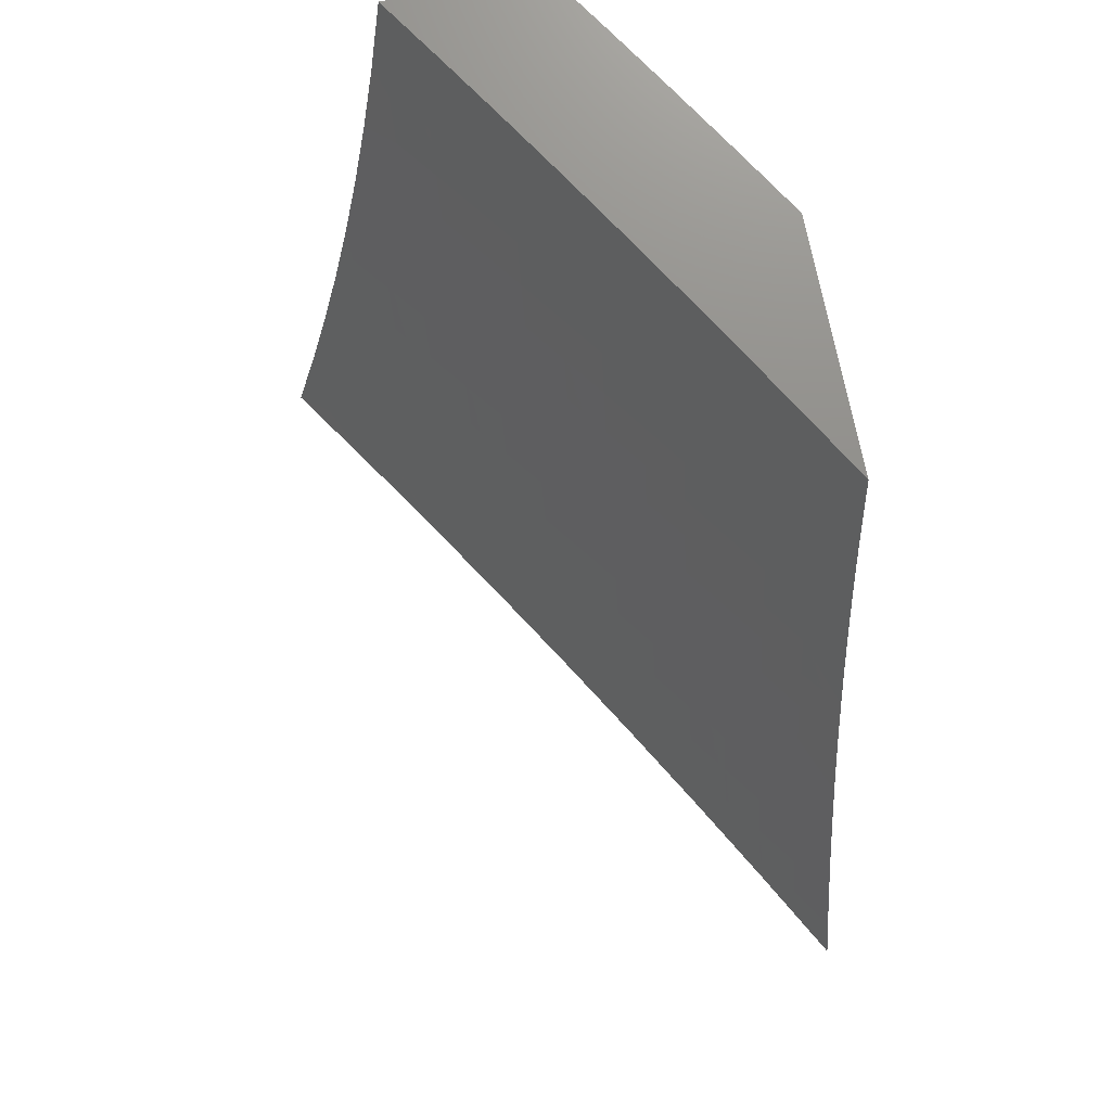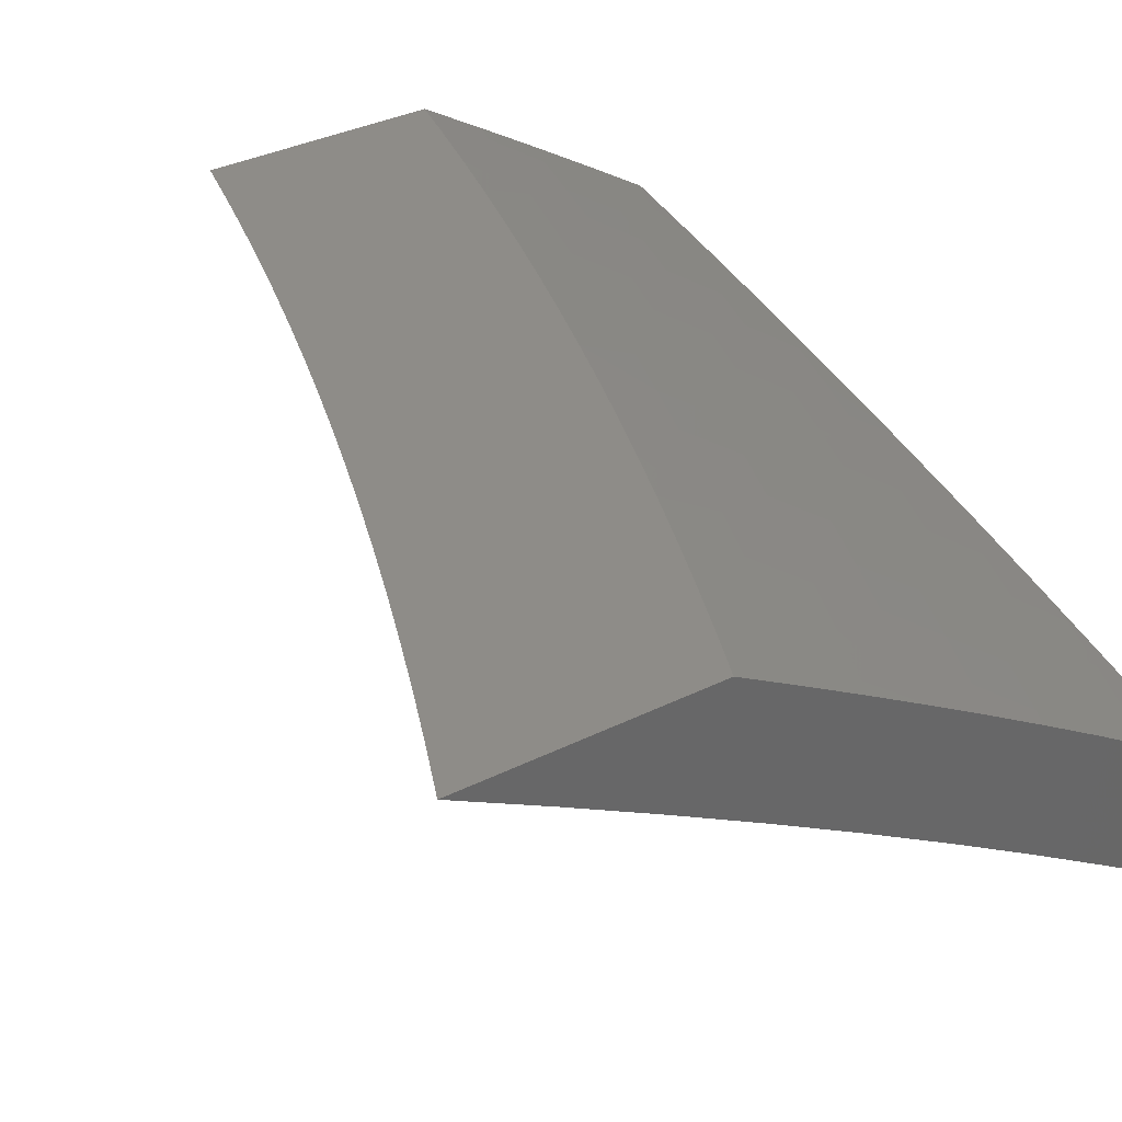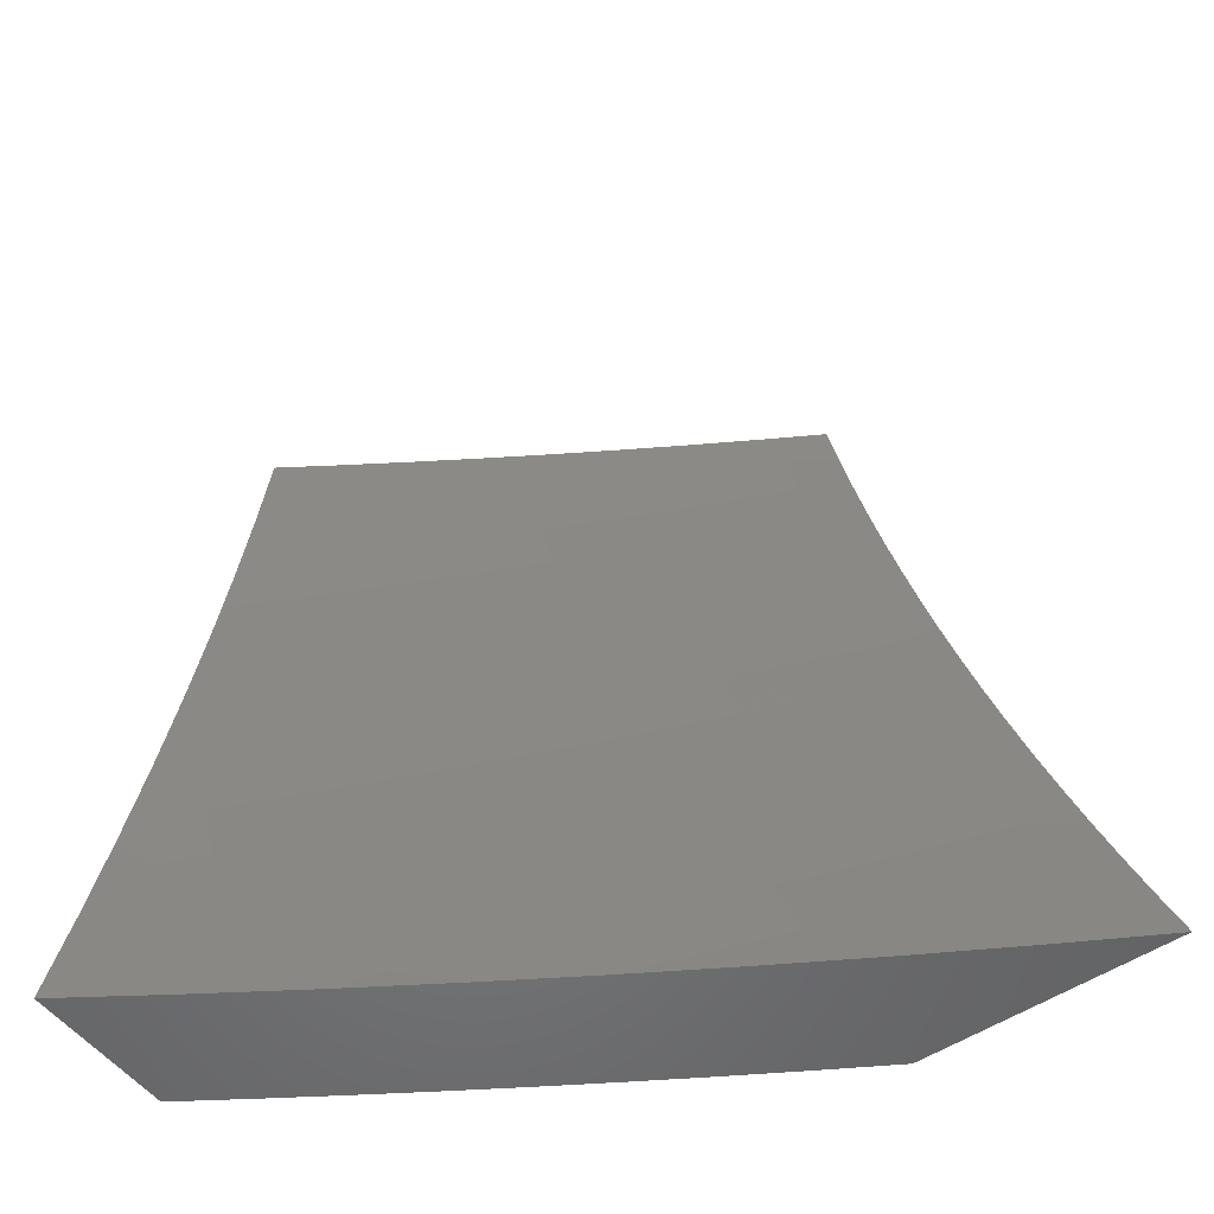
<metadata>
{"format":"stl","ext":"stl","renderer":"f3d","projection":"perspective","resolution":1024,"background":"white","views":[{"elev":73.5,"azim":-101.4,"up":"+Y"},{"elev":37.1,"azim":-32.2,"up":"+Z"},{"elev":-51.8,"azim":-144.0,"up":"+Y"}]}
</metadata>
<code>
# stl→obj: 327 verts, 650 faces
v 5.78 -1 9.955
v 5.706 -1 10
v 5.771 -1.03 9.957
v 5.694 -1.064 10
v 5.758 -1.096 9.957
v 5.681 -1.128 10
v 5.744 -1.162 9.957
v 5.668 -1.191 10
v 5.73 -1.228 9.957
v 5.653 -1.255 10
v 5.714 -1.295 9.957
v 5.638 -1.318 10
v 5.698 -1.361 9.957
v 5.623 -1.381 10
v 5.681 -1.427 9.957
v 5.606 -1.444 10
v 5.663 -1.494 9.957
v 5.589 -1.507 10
v 5.645 -1.56 9.957
v 5.571 -1.569 10
v 5.625 -1.627 9.957
v 5.552 -1.631 10
v 5.605 -1.693 9.957
v 5.533 -1.693 10
v 5.583 -1.759 9.957
v 5.512 -1.755 10
v 5.561 -1.825 9.957
v 5.492 -1.817 10
v 5.538 -1.892 9.957
v 5.47 -1.878 10
v 5.514 -1.958 9.957
v 5.448 -1.939 10
v 5.498 -2 9.957
v 5.425 -2 10
v 5.57 -2 9.914
v 5.578 -1.981 9.914
v 5.602 -1.914 9.914
v 5.626 -1.847 9.914
v 5.648 -1.78 9.914
v 5.67 -1.713 9.914
v 5.691 -1.646 9.914
v 5.71 -1.578 9.914
v 5.729 -1.511 9.914
v 5.748 -1.444 9.914
v 5.765 -1.377 9.914
v 5.781 -1.31 9.914
v 5.797 -1.243 9.914
v 5.811 -1.176 9.914
v 5.825 -1.109 9.914
v 5.838 -1.042 9.914
v 5.854 -1 9.909
v 5.905 -1.054 9.871
v 5.927 -1 9.863
v 5.972 -1.066 9.826
v 6 -1 9.816
v 6 -1.126 9.8
v 5.958 -1.134 9.826
v 5.944 -1.203 9.826
v 5.892 -1.121 9.871
v 5.878 -1.189 9.871
v 5.643 -2 9.871
v 5.667 -1.936 9.871
v 5.715 -2 9.827
v 5.731 -1.958 9.826
v 5.787 -2 9.782
v 5.794 -1.979 9.782
v 5.858 -2 9.737
v 5.819 -1.91 9.782
v 5.883 -1.931 9.736
v 5.842 -1.841 9.782
v 5.906 -1.861 9.736
v 5.864 -1.771 9.782
v 5.929 -1.791 9.736
v 5.886 -1.702 9.782
v 5.95 -1.721 9.736
v 5.906 -1.633 9.782
v 5.971 -1.65 9.736
v 5.926 -1.563 9.782
v 5.991 -1.58 9.736
v 6 -1.502 9.744
v 6 -1.627 9.722
v 5.929 -2 9.691
v 5.946 -1.952 9.691
v 5.97 -1.881 9.691
v 5.993 -1.81 9.691
v 6 -1.752 9.698
v 6 -1.876 9.672
v 6 -2 9.644
v 6 -1.377 9.765
v 5.963 -1.424 9.782
v 5.945 -1.494 9.782
v 5.879 -1.477 9.826
v 5.861 -1.546 9.826
v 5.813 -1.461 9.871
v 5.795 -1.529 9.871
v 6 -1.252 9.783
v 5.995 -1.285 9.782
v 5.979 -1.355 9.782
v 5.914 -1.34 9.826
v 5.897 -1.408 9.826
v 5.847 -1.325 9.871
v 5.831 -1.393 9.871
v 5.929 -1.271 9.826
v 5.863 -1.257 9.871
v 5.776 -1.597 9.871
v 5.756 -1.664 9.871
v 5.735 -1.732 9.871
v 5.713 -1.8 9.871
v 5.69 -1.868 9.871
v 5.841 -1.615 9.826
v 5.821 -1.683 9.826
v 5.8 -1.752 9.826
v 5.778 -1.821 9.826
v 5.755 -1.889 9.826
v 5.253 -2 9.939
v 5.144 -2 10
v 5.219 -1.95 9.97
v 5.168 -1.939 10
v 5.192 -1.878 10
v 5.245 -1.882 9.97
v 5.214 -1.817 10
v 5.27 -1.813 9.97
v 5.236 -1.756 10
v 5.294 -1.744 9.97
v 5.258 -1.694 10
v 5.318 -1.676 9.97
v 5.278 -1.632 10
v 5.34 -1.607 9.97
v 5.298 -1.57 10
v 5.361 -1.538 9.97
v 5.317 -1.507 10
v 5.381 -1.469 9.97
v 5.335 -1.445 10
v 5.4 -1.4 9.97
v 5.352 -1.382 10
v 5.419 -1.331 9.97
v 5.369 -1.319 10
v 5.385 -1.255 10
v 5.436 -1.262 9.97
v 5.4 -1.192 10
v 5.452 -1.193 9.97
v 5.414 -1.128 10
v 5.467 -1.124 9.97
v 5.428 -1.064 10
v 5.482 -1.055 9.97
v 5.44 -1 10
v 5.511 -1 9.959
v 5.532 -1.065 9.939
v 5.582 -1 9.917
v 5.582 -1.074 9.908
v 5.595 -1.005 9.908
v 5.645 -1.013 9.877
v 5.653 -1 9.874
v 5.695 -1.022 9.845
v 5.723 -1 9.831
v 5.745 -1.031 9.813
v 5.793 -1 9.787
v 5.795 -1.04 9.781
v 5.862 -1 9.743
v 5.844 -1.049 9.749
v 5.893 -1.058 9.716
v 5.83 -1.122 9.749
v 5.879 -1.132 9.716
v 5.815 -1.195 9.749
v 5.864 -1.205 9.716
v 5.798 -1.269 9.749
v 5.847 -1.279 9.716
v 5.781 -1.342 9.749
v 5.83 -1.353 9.716
v 5.811 -1.427 9.716
v 5.86 -1.439 9.683
v 5.84 -1.514 9.683
v 5.888 -1.526 9.65
v 5.82 -1.588 9.683
v 5.868 -1.602 9.65
v 5.798 -1.663 9.683
v 5.846 -1.677 9.65
v 5.775 -1.738 9.683
v 5.822 -1.752 9.65
v 5.751 -1.812 9.683
v 5.798 -1.827 9.65
v 5.726 -1.886 9.683
v 5.773 -1.902 9.65
v 5.699 -1.961 9.683
v 5.746 -1.977 9.65
v 5.685 -2 9.684
v 5.79 -2 9.617
v 5.793 -1.993 9.616
v 5.867 -1.933 9.582
v 5.82 -1.918 9.616
v 5.893 -1.857 9.582
v 5.846 -1.842 9.616
v 5.917 -1.78 9.582
v 5.87 -1.766 9.616
v 5.941 -1.704 9.582
v 5.893 -1.69 9.616
v 5.963 -1.628 9.582
v 5.915 -1.615 9.616
v 5.985 -1.551 9.582
v 5.937 -1.539 9.616
v 6 -1.503 9.581
v 5.957 -1.463 9.616
v 6 -1.377 9.602
v 5.976 -1.387 9.616
v 5.993 -1.311 9.616
v 5.927 -1.376 9.65
v 5.945 -1.301 9.65
v 5.879 -1.365 9.683
v 5.896 -1.29 9.683
v 5.931 -1 9.699
v 5.943 -1.067 9.683
v 5.928 -1.141 9.683
v 5.913 -1.216 9.683
v 6 -1 9.653
v 5.992 -1.076 9.65
v 5.977 -1.151 9.65
v 5.962 -1.226 9.65
v 6 -1.126 9.638
v 6 -1.252 9.621
v 6 -1.627 9.558
v 6 -1.752 9.533
v 5.988 -1.718 9.548
v 5.965 -1.795 9.548
v 6 -1.876 9.507
v 5.94 -1.872 9.548
v 5.987 -1.886 9.514
v 5.914 -1.949 9.548
v 5.961 -1.964 9.514
v 5.896 -2 9.548
v 6 -2 9.479
v 5.652 -1.945 9.716
v 5.578 -2 9.749
v 5.605 -1.928 9.749
v 5.557 -1.912 9.781
v 5.631 -1.855 9.749
v 5.583 -1.839 9.781
v 5.655 -1.782 9.749
v 5.607 -1.767 9.781
v 5.679 -1.709 9.749
v 5.631 -1.694 9.781
v 5.701 -1.635 9.749
v 5.653 -1.622 9.781
v 5.723 -1.562 9.749
v 5.675 -1.549 9.781
v 5.743 -1.489 9.749
v 5.695 -1.476 9.781
v 5.714 -1.403 9.781
v 5.665 -1.391 9.813
v 5.683 -1.319 9.813
v 5.634 -1.308 9.845
v 5.7 -1.247 9.813
v 5.651 -1.236 9.845
v 5.716 -1.175 9.813
v 5.667 -1.165 9.845
v 5.731 -1.103 9.813
v 5.681 -1.094 9.845
v 5.531 -1.984 9.781
v 5.47 -2 9.814
v 5.483 -1.967 9.813
v 5.436 -1.95 9.845
v 5.51 -1.896 9.813
v 5.462 -1.879 9.845
v 5.535 -1.824 9.813
v 5.487 -1.808 9.845
v 5.559 -1.752 9.813
v 5.511 -1.737 9.845
v 5.583 -1.68 9.813
v 5.534 -1.665 9.845
v 5.605 -1.608 9.813
v 5.556 -1.594 9.845
v 5.626 -1.536 9.813
v 5.577 -1.522 9.845
v 5.646 -1.463 9.813
v 5.597 -1.451 9.845
v 5.616 -1.379 9.845
v 5.567 -1.367 9.877
v 5.585 -1.296 9.877
v 5.535 -1.285 9.908
v 5.601 -1.225 9.877
v 5.552 -1.215 9.908
v 5.617 -1.155 9.877
v 5.567 -1.145 9.908
v 5.632 -1.084 9.877
v 5.362 -2 9.877
v 5.388 -1.933 9.877
v 5.414 -1.863 9.877
v 5.439 -1.792 9.877
v 5.463 -1.721 9.877
v 5.486 -1.651 9.877
v 5.508 -1.58 9.877
v 5.528 -1.509 9.877
v 5.548 -1.438 9.877
v 5.518 -1.355 9.908
v 5.485 -1.273 9.939
v 5.502 -1.204 9.939
v 5.517 -1.134 9.939
v 5.314 -1.986 9.908
v 5.341 -1.916 9.908
v 5.266 -1.968 9.939
v 5.293 -1.899 9.939
v 5.318 -1.83 9.939
v 5.343 -1.76 9.939
v 5.366 -1.691 9.939
v 5.389 -1.621 9.939
v 5.41 -1.552 9.939
v 5.43 -1.482 9.939
v 5.45 -1.413 9.939
v 5.366 -1.846 9.908
v 5.391 -1.776 9.908
v 5.415 -1.706 9.908
v 5.437 -1.636 9.908
v 5.459 -1.566 9.908
v 5.479 -1.496 9.908
v 5.499 -1.425 9.908
v 5.468 -1.343 9.939
v 5.678 -1.871 9.716
v 5.703 -1.797 9.716
v 5.727 -1.723 9.716
v 5.75 -1.649 9.716
v 5.771 -1.575 9.716
v 5.792 -1.501 9.716
v 5.763 -1.415 9.749
v 5.732 -1.331 9.781
v 5.749 -1.258 9.781
v 5.765 -1.185 9.781
v 5.781 -1.113 9.781
v 5.908 -1.451 9.65
f 1 2 3
f 3 2 4
f 3 4 5
f 5 4 6
f 5 6 7
f 7 6 8
f 7 8 9
f 9 8 10
f 9 10 11
f 11 10 12
f 11 12 13
f 13 12 14
f 13 14 15
f 15 14 16
f 15 16 17
f 17 16 18
f 17 18 19
f 19 18 20
f 19 20 21
f 21 20 22
f 21 22 23
f 23 22 24
f 23 24 25
f 25 24 26
f 25 26 27
f 27 26 28
f 27 28 29
f 29 28 30
f 29 30 31
f 31 30 32
f 31 32 33
f 33 32 34
f 33 35 31
f 31 35 36
f 31 36 29
f 29 36 37
f 29 37 27
f 27 37 38
f 27 38 25
f 25 38 39
f 25 39 23
f 23 39 40
f 23 40 21
f 21 40 41
f 21 41 19
f 19 41 42
f 19 42 17
f 17 42 43
f 17 43 15
f 15 43 44
f 15 44 13
f 13 44 45
f 13 45 11
f 11 45 46
f 11 46 9
f 9 46 47
f 9 47 7
f 7 47 48
f 7 48 5
f 5 48 49
f 5 49 3
f 3 49 50
f 3 50 1
f 1 50 51
f 51 50 52
f 51 52 53
f 53 52 54
f 53 54 55
f 55 54 56
f 56 54 57
f 56 57 58
f 58 57 59
f 58 59 60
f 60 59 49
f 60 49 48
f 35 61 36
f 36 61 37
f 37 61 62
f 62 61 63
f 62 63 64
f 64 63 65
f 64 65 66
f 66 65 67
f 66 67 68
f 68 67 69
f 68 69 70
f 70 69 71
f 70 71 72
f 72 71 73
f 72 73 74
f 74 73 75
f 74 75 76
f 76 75 77
f 76 77 78
f 78 77 79
f 78 79 80
f 80 79 81
f 81 79 77
f 81 77 75
f 67 82 69
f 69 82 83
f 69 83 71
f 71 83 84
f 71 84 73
f 73 84 85
f 73 85 86
f 86 85 87
f 87 85 84
f 87 84 83
f 82 88 83
f 83 88 87
f 73 86 75
f 75 86 81
f 89 90 80
f 80 90 91
f 80 91 78
f 78 91 92
f 78 92 93
f 93 92 94
f 93 94 95
f 95 94 44
f 95 44 43
f 96 97 89
f 89 97 98
f 89 98 90
f 90 98 99
f 90 99 100
f 100 99 101
f 100 101 102
f 102 101 46
f 102 46 45
f 56 58 96
f 96 58 103
f 96 103 97
f 97 103 98
f 57 54 52
f 49 59 50
f 50 59 52
f 59 57 52
f 103 58 60
f 60 48 104
f 104 48 47
f 104 47 101
f 101 47 46
f 60 104 103
f 103 104 99
f 103 99 98
f 99 104 101
f 44 94 45
f 45 94 102
f 91 90 100
f 94 92 102
f 102 92 100
f 92 91 100
f 95 43 105
f 105 43 42
f 105 42 106
f 106 42 41
f 106 41 107
f 107 41 40
f 107 40 108
f 108 40 39
f 108 39 109
f 109 39 38
f 109 38 62
f 62 38 37
f 76 78 93
f 93 95 110
f 110 95 105
f 110 105 111
f 111 105 106
f 111 106 112
f 112 106 107
f 112 107 113
f 113 107 108
f 113 108 114
f 114 108 109
f 114 109 64
f 64 109 62
f 74 76 110
f 110 76 93
f 74 110 111
f 72 74 111
f 72 111 112
f 70 72 112
f 70 112 113
f 68 70 113
f 68 113 114
f 66 68 114
f 66 114 64
f 115 116 117
f 117 116 118
f 117 118 119
f 117 119 120
f 120 119 121
f 120 121 122
f 122 121 123
f 122 123 124
f 124 123 125
f 124 125 126
f 126 125 127
f 126 127 128
f 128 127 129
f 128 129 130
f 130 129 131
f 130 131 132
f 132 131 133
f 132 133 134
f 134 133 135
f 134 135 136
f 136 135 137
f 136 137 138
f 136 138 139
f 139 138 140
f 139 140 141
f 141 140 142
f 141 142 143
f 143 142 144
f 143 144 145
f 145 144 146
f 145 146 147
f 145 147 148
f 148 147 149
f 148 149 150
f 150 149 151
f 150 151 152
f 152 151 153
f 152 153 154
f 154 153 155
f 154 155 156
f 156 155 157
f 156 157 158
f 158 157 159
f 158 159 160
f 160 159 161
f 160 161 162
f 162 161 163
f 162 163 164
f 164 163 165
f 164 165 166
f 166 165 167
f 166 167 168
f 168 167 169
f 168 169 170
f 170 169 171
f 170 171 172
f 172 171 173
f 172 173 174
f 174 173 175
f 174 175 176
f 176 175 177
f 176 177 178
f 178 177 179
f 178 179 180
f 180 179 181
f 180 181 182
f 182 181 183
f 182 183 184
f 184 183 185
f 184 185 186
f 186 185 187
f 187 185 188
f 187 188 189
f 189 188 190
f 189 190 191
f 191 190 192
f 191 192 193
f 193 192 194
f 193 194 195
f 195 194 196
f 195 196 197
f 197 196 198
f 197 198 199
f 199 198 200
f 199 200 201
f 201 200 202
f 201 202 203
f 203 202 204
f 203 204 205
f 205 204 206
f 205 206 207
f 207 206 208
f 207 208 209
f 209 208 169
f 209 169 167
f 149 153 151
f 159 210 161
f 161 210 211
f 161 211 163
f 163 211 212
f 163 212 165
f 165 212 213
f 165 213 167
f 167 213 209
f 210 214 211
f 211 214 215
f 211 215 212
f 212 215 216
f 212 216 213
f 213 216 217
f 213 217 209
f 209 217 207
f 214 218 215
f 215 218 216
f 218 219 216
f 216 219 217
f 203 205 219
f 219 205 207
f 219 207 217
f 201 220 199
f 199 220 197
f 221 222 220
f 220 222 195
f 220 195 197
f 222 221 223
f 223 221 224
f 223 224 225
f 225 224 226
f 225 226 227
f 227 226 228
f 227 228 229
f 229 228 230
f 230 228 224
f 224 228 226
f 227 229 189
f 189 229 187
f 184 186 231
f 231 186 232
f 231 232 233
f 233 232 234
f 233 234 235
f 235 234 236
f 235 236 237
f 237 236 238
f 237 238 239
f 239 238 240
f 239 240 241
f 241 240 242
f 241 242 243
f 243 242 244
f 243 244 245
f 245 244 246
f 245 246 247
f 247 246 248
f 247 248 249
f 249 248 250
f 249 250 251
f 251 250 252
f 251 252 253
f 253 252 254
f 253 254 255
f 255 254 256
f 255 256 156
f 156 256 154
f 234 232 257
f 257 232 258
f 257 258 259
f 259 258 260
f 259 260 261
f 261 260 262
f 261 262 263
f 263 262 264
f 263 264 265
f 265 264 266
f 265 266 267
f 267 266 268
f 267 268 269
f 269 268 270
f 269 270 271
f 271 270 272
f 271 272 273
f 273 272 274
f 273 274 275
f 275 274 276
f 275 276 277
f 277 276 278
f 277 278 279
f 279 278 280
f 279 280 281
f 281 280 282
f 281 282 283
f 283 282 150
f 283 150 152
f 258 284 260
f 260 284 285
f 260 285 262
f 262 285 286
f 262 286 264
f 264 286 287
f 264 287 266
f 266 287 288
f 266 288 268
f 268 288 289
f 268 289 270
f 270 289 290
f 270 290 272
f 272 290 291
f 272 291 274
f 274 291 292
f 274 292 276
f 276 292 293
f 276 293 278
f 278 293 294
f 278 294 280
f 280 294 295
f 280 295 282
f 282 295 296
f 282 296 150
f 150 296 148
f 115 297 284
f 284 297 298
f 284 298 285
f 285 298 286
f 297 115 299
f 299 115 117
f 299 117 300
f 300 117 120
f 300 120 301
f 301 120 122
f 301 122 302
f 302 122 124
f 302 124 303
f 303 124 126
f 303 126 304
f 304 126 128
f 304 128 305
f 305 128 130
f 305 130 306
f 306 130 132
f 306 132 307
f 307 132 134
f 307 134 136
f 298 297 299
f 298 299 300
f 298 300 308
f 308 300 301
f 308 301 309
f 309 301 302
f 309 302 310
f 310 302 303
f 310 303 311
f 311 303 304
f 311 304 312
f 312 304 305
f 312 305 313
f 313 305 306
f 313 306 314
f 314 306 307
f 314 307 315
f 315 307 136
f 315 136 139
f 234 257 259
f 234 259 261
f 287 286 308
f 308 286 298
f 287 308 309
f 236 234 261
f 236 261 263
f 182 184 231
f 231 233 316
f 316 233 235
f 316 235 317
f 317 235 237
f 317 237 318
f 318 237 239
f 318 239 319
f 319 239 241
f 319 241 320
f 320 241 243
f 320 243 321
f 321 243 245
f 321 245 322
f 322 245 247
f 322 247 323
f 323 247 249
f 323 249 324
f 324 249 251
f 324 251 325
f 325 251 253
f 325 253 326
f 326 253 255
f 326 255 158
f 158 255 156
f 190 188 185
f 190 185 183
f 288 287 309
f 288 309 310
f 238 236 263
f 238 263 265
f 180 182 316
f 316 182 231
f 180 316 317
f 192 190 183
f 192 183 181
f 225 227 189
f 225 189 191
f 289 288 310
f 289 310 311
f 240 238 265
f 240 265 267
f 178 180 317
f 178 317 318
f 194 192 181
f 194 181 179
f 223 225 191
f 223 191 193
f 290 289 311
f 290 311 312
f 242 240 267
f 242 267 269
f 176 178 318
f 176 318 319
f 196 194 179
f 196 179 177
f 222 223 193
f 222 193 195
f 291 290 312
f 291 312 313
f 244 242 269
f 244 269 271
f 174 176 319
f 174 319 320
f 198 196 177
f 198 177 175
f 292 291 313
f 292 313 314
f 246 244 271
f 246 271 273
f 172 174 320
f 172 320 321
f 200 198 175
f 200 175 173
f 293 292 314
f 293 314 315
f 248 246 273
f 248 273 275
f 170 172 321
f 170 321 322
f 200 173 327
f 327 173 171
f 327 171 208
f 208 171 169
f 294 293 315
f 294 315 139
f 250 248 275
f 250 275 277
f 168 170 322
f 168 322 323
f 200 327 202
f 202 327 206
f 202 206 204
f 206 327 208
f 295 294 139
f 252 250 277
f 252 277 279
f 166 168 323
f 166 323 324
f 296 295 141
f 141 295 139
f 254 252 279
f 254 279 281
f 164 166 324
f 164 324 325
f 148 296 143
f 143 296 141
f 145 148 143
f 256 254 281
f 256 281 283
f 162 164 325
f 162 325 326
f 154 256 283
f 154 283 152
f 160 162 326
f 160 326 158
f 82 187 88
f 88 187 229
f 88 229 230
f 82 67 187
f 187 67 186
f 186 67 65
f 186 65 232
f 232 65 63
f 232 63 61
f 232 61 258
f 258 61 35
f 258 35 284
f 284 35 33
f 284 33 34
f 116 115 34
f 34 115 284
f 32 123 34
f 34 123 121
f 34 121 119
f 123 32 125
f 125 32 30
f 125 30 127
f 127 30 28
f 127 28 129
f 129 28 26
f 129 26 131
f 131 26 24
f 131 24 133
f 133 24 22
f 133 22 135
f 135 22 20
f 135 20 137
f 137 20 18
f 137 18 16
f 137 16 138
f 138 16 14
f 138 14 140
f 140 14 12
f 140 12 142
f 142 12 10
f 142 10 144
f 144 10 8
f 144 8 146
f 146 8 6
f 146 6 4
f 4 2 146
f 119 118 34
f 34 118 116
f 1 149 2
f 2 149 147
f 2 147 146
f 51 155 1
f 1 155 153
f 1 153 149
f 155 51 157
f 157 51 53
f 157 53 159
f 159 53 55
f 159 55 210
f 210 55 214
f 55 56 214
f 214 56 96
f 214 96 218
f 218 96 89
f 218 89 219
f 219 89 80
f 219 80 203
f 203 80 81
f 203 81 201
f 201 81 86
f 201 86 220
f 220 86 87
f 220 87 221
f 221 87 88
f 221 88 224
f 224 88 230

</code>
